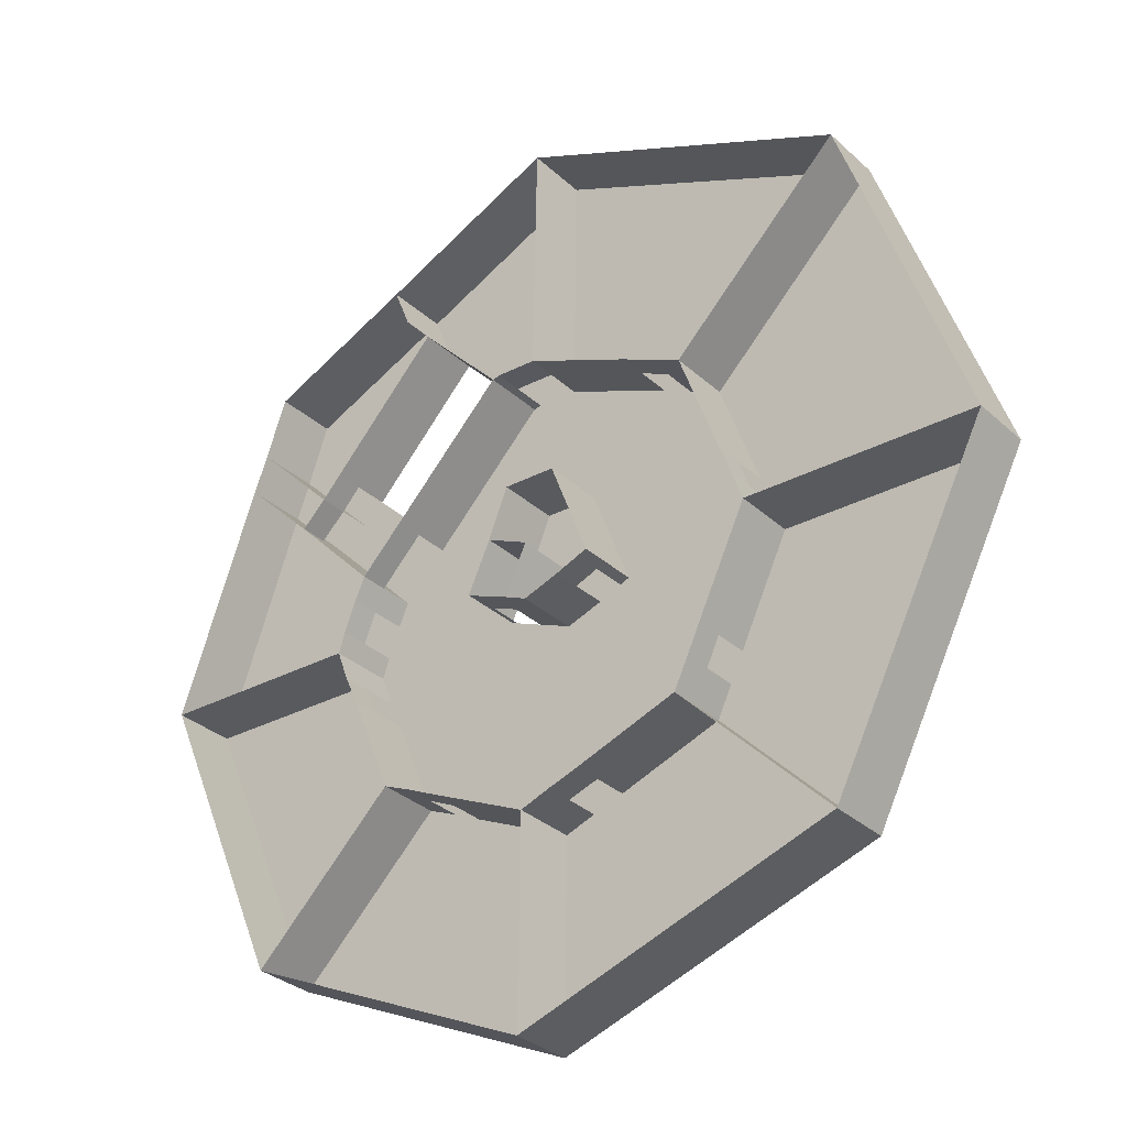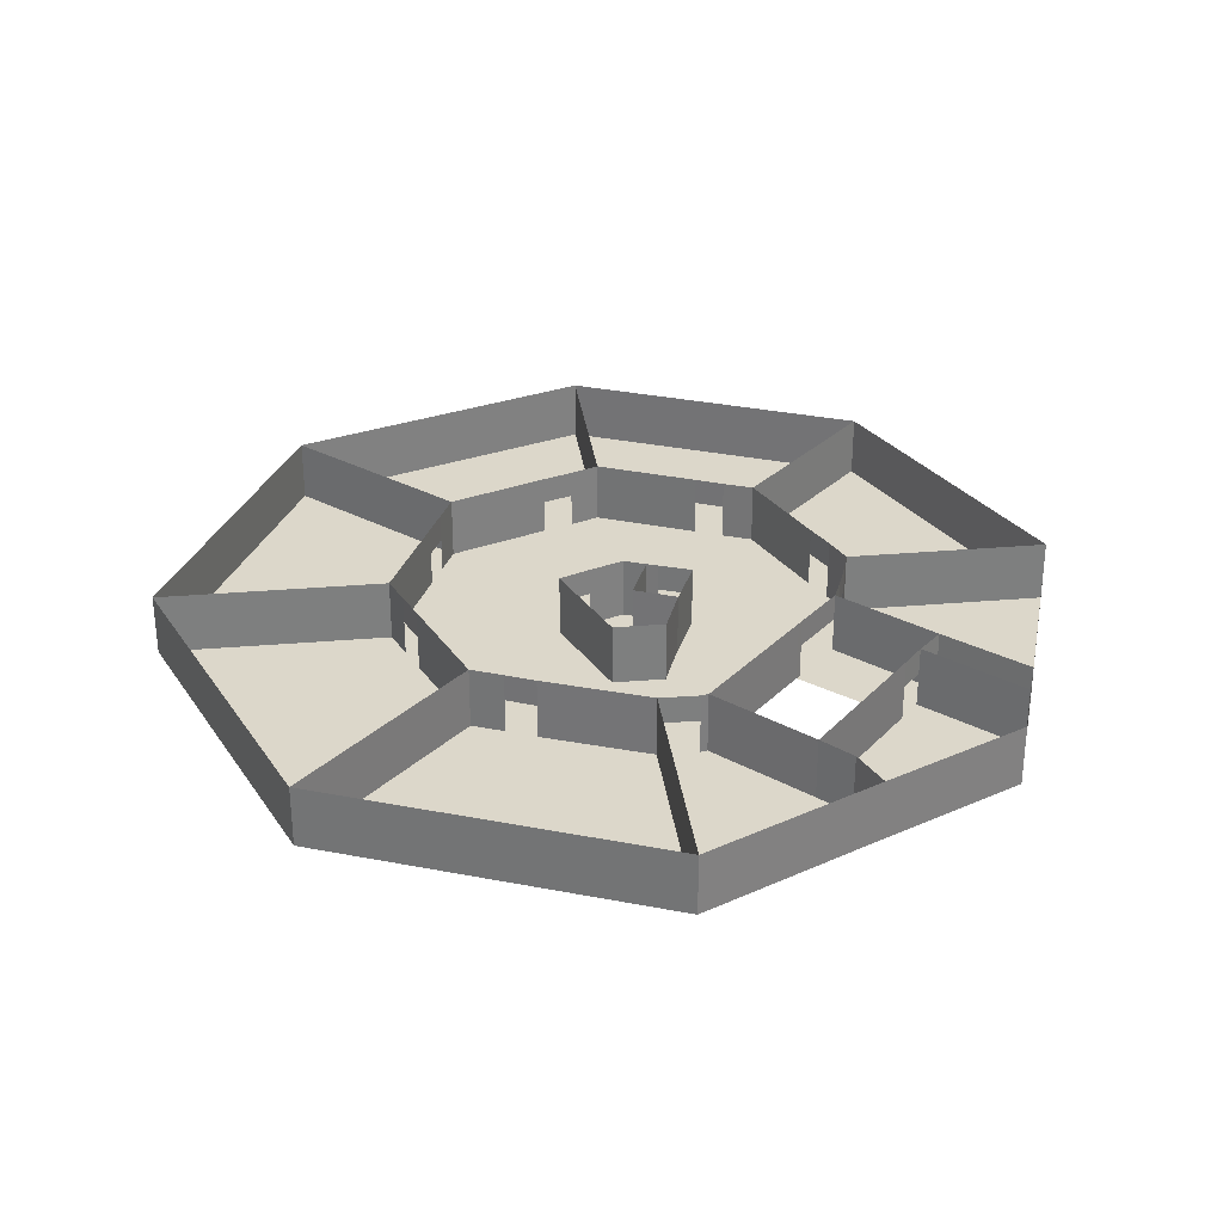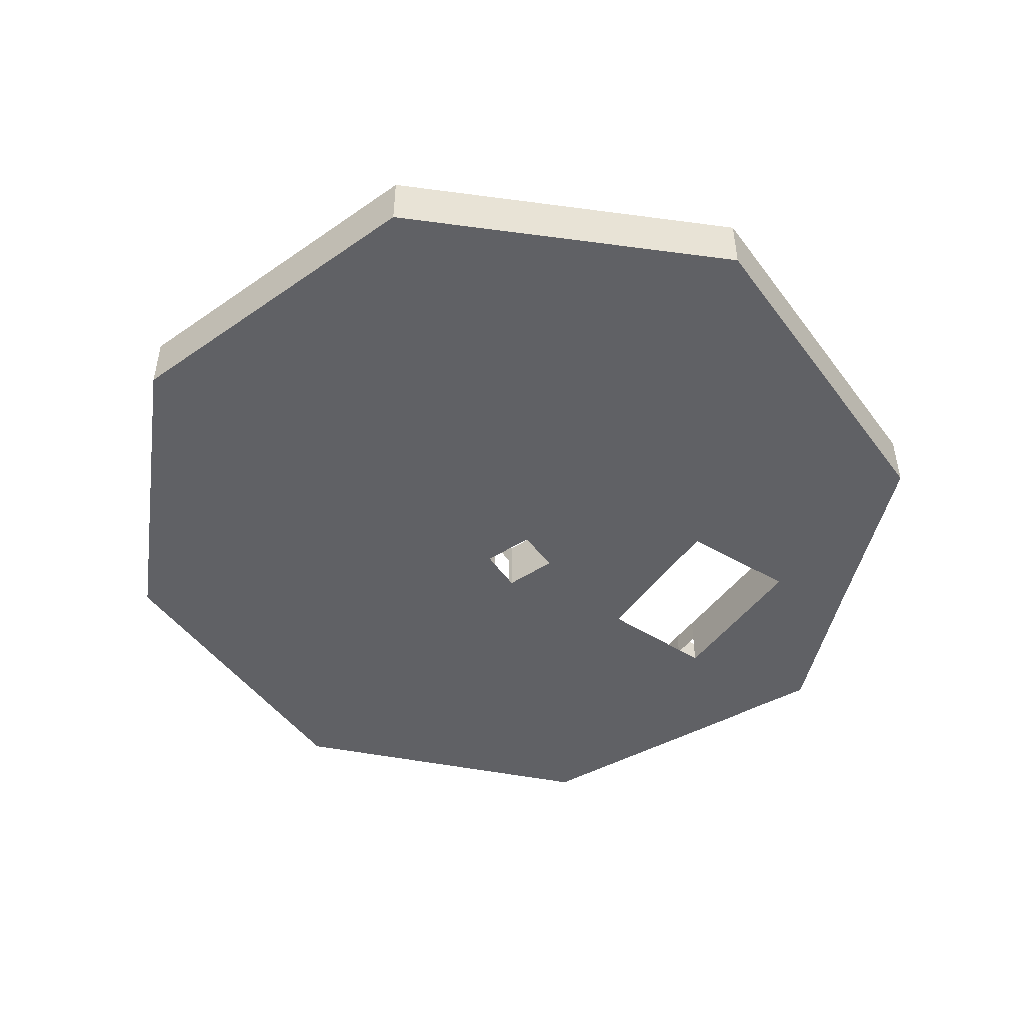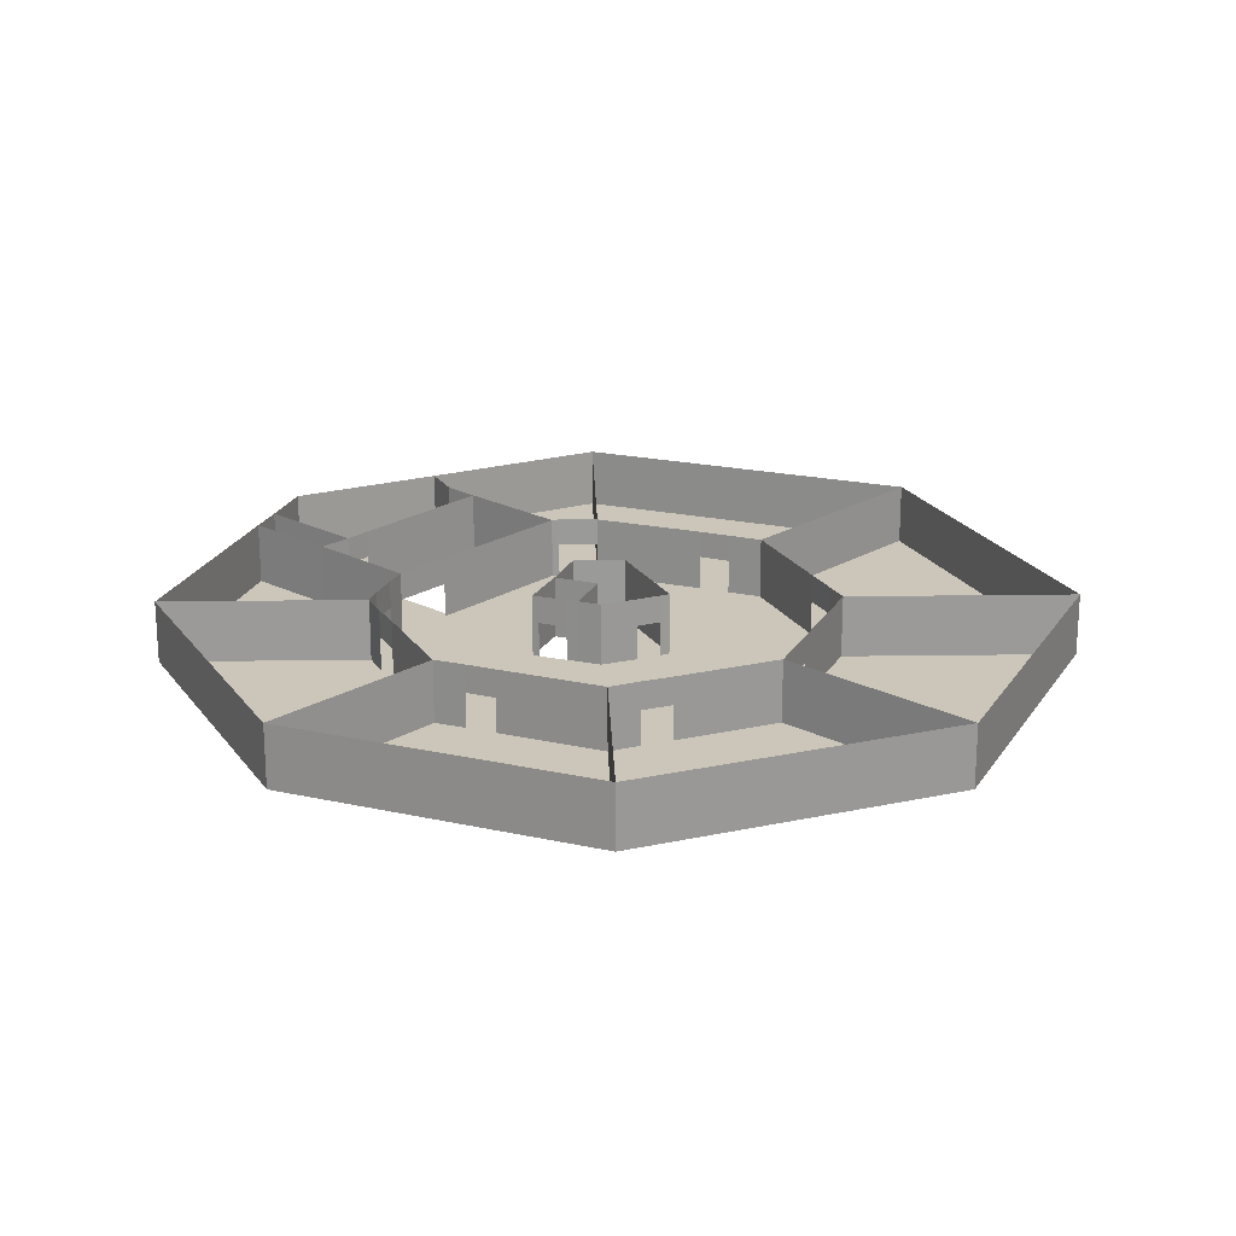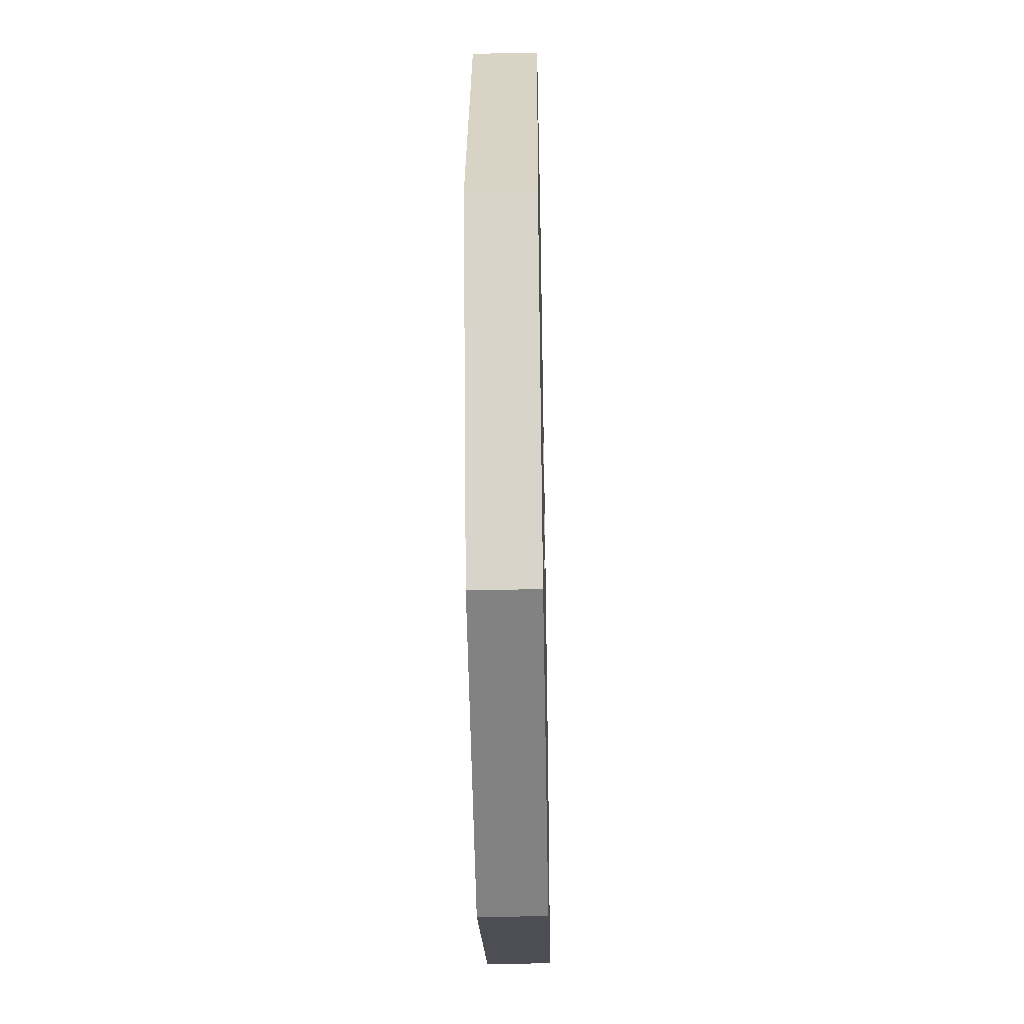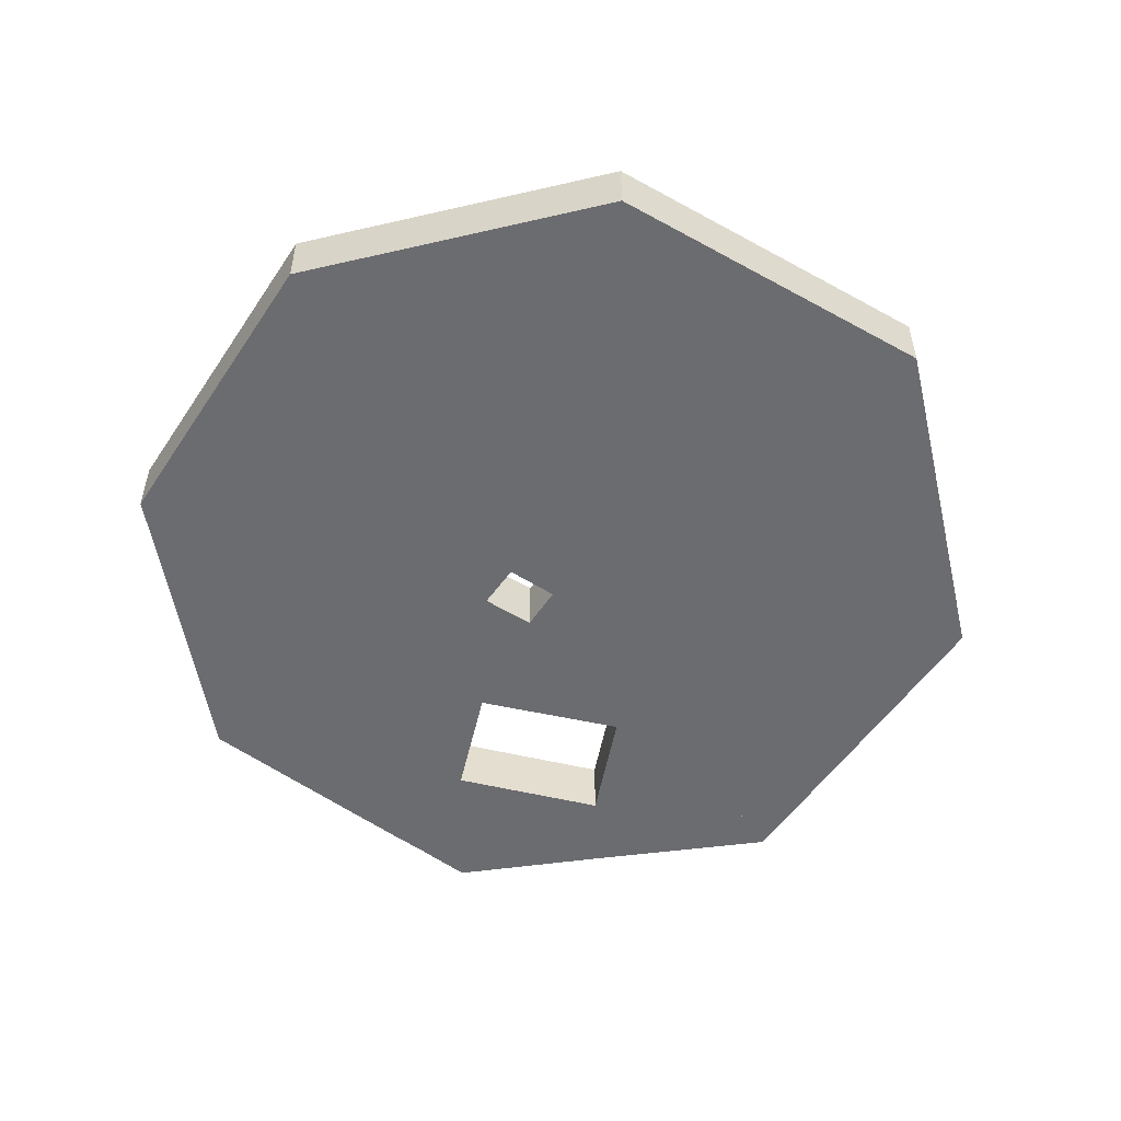
<metadata>
{"format":"obj","ext":"obj","renderer":"f3d","projection":"perspective","resolution":1024,"background":"white","views":[{"elev":-31.7,"azim":-141.7,"up":"+Z"},{"elev":30.8,"azim":-8.2,"up":"+Y"},{"elev":-49.1,"azim":-79.0,"up":"+Y"},{"elev":20.9,"azim":177.3,"up":"+Y"},{"elev":-42.0,"azim":-88.8,"up":"+Z"},{"elev":-53.7,"azim":-147.4,"up":"+Y"}]}
</metadata>
<code>
o Cube
v -4.633 0 -0.0593
v -3.535 0 3.046
v -0.5248 0 4.375
v 2.409 0 3.037
v 3.438 0 0.138
v 2.271 0 -2.581
v -0.3876 0 -3.799
v -3.227 0 -2.838
v -0.4905 0 2.188
v 1.088 0 3.631
v 0.9394 0 3.256
v -0.05884 0 2.188
v -0.1259 0 2.202
v -1.988 0 1.528
v -1.703 0 1.656
v -1.442 0 1.78
v -2.553 0 -0.0138
v -2.449 0 0.2675
v -2.35 0 0.5363
v -2.114 0 -0.9403
v -1.87 0 -1.457
v -1.998 0 -1.188
v -0.4083 0 -1.979
v -0.6771 0 -1.88
v -0.9517 0 -1.788
v 0.9974 0 -1.332
v 0.7326 0 -1.448
v 0.4851 0 -1.565
v 1.581 0 0.1007
v 1.365 0 -0.4302
v 1.481 0 -0.1681
v 1.523 0 0.2827
v 2.595 0 2.503
v 2.719 0 2.172
v 1.851 0 1.745
v 2.073 0 1.528
v 1.328 0 0.7587
v 1.417 0 0.5553
v 0.6953 0 2.983
v 0.913 0 1.186
v 1.678 0 1.934
v 0.949 0 1.149
v 0.1059 0 0.1144
v 0.1607 0 0.1377
v -0.6979 0 1.022
v -0.224 0 1.034
v -0.1351 0 0.01325
v -0.2348 0 -0.02553
v -0.4287 0 -0.1114
v -0.426 0 0.4177
v -0.04648 0 0.5894
v -1.044 0 0.1198
v -0.9605 0 0.08493
v -0.7544 0 0.001828
v -0.7544 0.3125 0.001828
v -0.9605 0.3125 0.08493
v -1.044 0.3125 0.1198
v -0.04648 0.3125 0.5894
v -0.426 0.3125 0.4177
v -0.4287 0.3125 -0.1114
v -0.2348 0.3125 -0.02553
v -0.1351 0.3125 0.01325
v -0.224 0.3125 1.034
v -0.6979 0.3125 1.022
v 0.1607 0.3125 0.1377
v 0.1059 0.3125 0.1144
v -4.633 0.3125 -0.0593
v -3.535 0.3125 3.046
v -0.5248 0.3125 4.375
v 2.409 0.3125 3.037
v 3.438 0.3125 0.138
v 2.271 0.3125 -2.581
v -0.3876 0.3125 -3.799
v -3.227 0.3125 -2.838
v -0.4905 0.3125 2.188
v 1.088 0.3125 3.631
v 0.9394 0.3125 3.256
v -0.05884 0.3125 2.188
v -0.1259 0.3125 2.202
v -1.988 0.3125 1.528
v -1.703 0.3125 1.656
v -1.442 0.3125 1.78
v -2.553 0.3125 -0.0138
v -2.449 0.3125 0.2675
v -2.35 0.3125 0.5363
v -2.114 0.3125 -0.9403
v -1.87 0.3125 -1.457
v -1.998 0.3125 -1.188
v -0.4083 0.3125 -1.979
v -0.6771 0.3125 -1.88
v -0.9517 0.3125 -1.788
v 0.9974 0.3125 -1.332
v 0.7326 0.3125 -1.448
v 0.4851 0.3125 -1.565
v 1.581 0.3125 0.1007
v 1.365 0.3125 -0.4302
v 1.481 0.3125 -0.1681
v 1.523 0.3125 0.2827
v 2.595 0.3125 2.503
v 2.719 0.3125 2.172
v 1.851 0.3125 1.745
v 2.073 0.3125 1.528
v 1.328 0.3125 0.7587
v 1.417 0.3125 0.5553
v 0.6953 0.3125 2.983
v 0.913 0.3125 1.186
v 1.678 0.3125 1.934
v 0.949 0.3125 1.149
v -4.633 0.5625 -0.0593
v -3.535 0.5625 3.046
v -0.5248 0.5625 4.375
v 2.409 0.5625 3.037
v 3.438 0.5625 0.138
v 2.271 0.5625 -2.581
v -0.3876 0.5625 -3.799
v -3.227 0.5625 -2.838
v -0.4905 0.5625 2.188
v 1.088 0.5625 3.631
v 0.9394 0.5625 3.256
v -0.05884 0.5625 2.188
v -0.1259 0.5625 2.202
v -1.988 0.5625 1.528
v -1.703 0.5625 1.656
v -1.442 0.5625 1.78
v -2.553 0.5625 -0.0138
v -2.449 0.5625 0.2675
v -2.35 0.5625 0.5363
v -2.114 0.5625 -0.9403
v -1.87 0.5625 -1.457
v -1.998 0.5625 -1.188
v -0.4083 0.5625 -1.979
v -0.6771 0.5625 -1.88
v -0.9517 0.5625 -1.788
v 0.9974 0.5625 -1.332
v 0.7326 0.5625 -1.448
v 0.4851 0.5625 -1.565
v 1.581 0.5625 0.1007
v 1.365 0.5625 -0.4302
v 1.481 0.5625 -0.1681
v 1.523 0.5625 0.2827
v 2.595 0.5625 2.503
v 2.719 0.5625 2.172
v 1.851 0.5625 1.745
v 2.073 0.5625 1.528
v 1.328 0.5625 0.7587
v 1.417 0.5625 0.5553
v 0.6953 0.5625 2.983
v 0.913 0.5625 1.186
v 1.678 0.5625 1.934
v 0.949 0.5625 1.149
v -0.7544 0.5625 0.001828
v -0.9605 0.5625 0.08493
v -1.044 0.5625 0.1198
v -0.04648 0.5625 0.5894
v -0.426 0.5625 0.4177
v -0.4287 0.5625 -0.1114
v -0.2348 0.5625 -0.02553
v -0.1351 0.5625 0.01325
v -0.224 0.5625 1.034
v -0.6979 0.5625 1.022
v 0.1607 0.5625 0.1377
v 0.1059 0.5625 0.1144
f 4 10 11
f 33 35 36
f 41 40 42
f 11 10 3
f 16 9 3
f 19 14 2
f 20 17 1
f 25 21 8
f 28 23 7
f 30 26 6
f 5 34 36
f 50 52 53
f 22 21 25
f 12 13 46
f 48 61 59
f 52 57 64
f 47 62 61
f 44 65 66
f 51 58 65
f 48 61 60
f 53 56 57
f 45 64 63
f 50 59 58
f 51 58 63
f 19 85 80
f 29 32 98
f 99 70 4
f 37 103 104
f 87 91 25
f 105 77 11
f 108 106 40
f 69 68 2
f 83 67 1
f 30 96 92
f 100 102 36
f 75 69 3
f 105 107 41
f 89 94 28
f 14 80 81
f 100 99 33
f 73 72 6
f 20 86 83
f 78 79 13
f 17 83 84
f 29 95 97
f 72 71 5
f 70 76 10
f 89 73 7
f 67 74 8
f 87 74 8
f 71 100 34
f 78 105 39
f 6 72 92
f 74 73 7
f 102 103 37
f 77 76 10
f 90 89 23
f 16 82 75
f 95 71 5
f 68 67 1
f 99 101 35
f 76 69 3
f 21 87 88
f 106 78 12
f 80 68 2
f 93 92 26
f 49 60 55
f 142 144 102
f 122 110 68
f 130 128 86
f 137 113 71
f 109 116 74
f 87 129 130
f 144 145 103
f 80 122 123
f 133 132 90
f 96 138 134
f 118 111 69
f 131 115 73
f 110 109 67
f 103 145 146
f 136 135 93
f 82 124 117
f 95 137 139
f 117 111 69
f 132 131 89
f 111 110 68
f 120 147 105
f 125 109 67
f 139 138 96
f 98 140 137
f 112 118 76
f 129 133 91
f 114 113 71
f 148 120 78
f 83 125 126
f 146 140 98
f 142 141 99
f 119 118 76
f 72 114 134
f 116 115 73
f 147 149 107
f 85 127 122
f 103 145 150
f 113 142 100
f 147 119 77
f 81 123 124
f 135 134 92
f 141 112 70
f 79 121 117
f 86 128 125
f 144 143 101
f 141 143 101
f 84 126 127
f 120 121 79
f 131 136 94
f 115 114 72
f 108 150 148
f 149 143 101
f 129 116 74
f 66 65 161
f 62 158 157
f 59 155 154
f 57 153 160
f 58 154 159
f 60 156 151
f 61 157 156
f 61 157 155
f 65 58 154
f 56 152 153
f 64 160 159
f 158 62 66
f 152 56 55
f 41 35 33
f 11 39 41
f 34 33 36
f 41 33 4
f 4 11 41
f 36 35 37
f 13 12 39
f 13 39 9
f 35 41 42
f 35 42 37
f 16 2 15
f 11 3 39
f 39 3 9
f 25 7 24
f 1 17 18
f 2 14 15
f 16 3 2
f 1 19 2
f 21 22 8
f 1 18 19
f 8 22 20
f 1 8 20
f 28 6 27
f 29 31 5
f 7 23 24
f 25 8 7
f 36 37 38
f 6 26 27
f 28 7 6
f 5 31 30
f 6 5 30
f 32 29 5
f 36 38 32
f 49 48 50
f 5 36 32
f 50 51 46
f 52 50 45
f 54 50 53
f 54 49 50
f 29 32 31
f 30 44 26
f 50 46 45
f 44 38 37
f 25 24 49
f 22 25 54
f 22 53 20
f 45 15 14
f 42 44 37
f 42 40 51
f 49 28 48
f 42 51 44
f 44 27 26
f 12 46 40
f 13 9 46
f 28 27 47
f 24 23 28
f 28 47 48
f 9 16 45
f 45 16 15
f 24 28 49
f 32 44 31
f 44 43 27
f 54 25 49
f 52 45 14
f 53 22 54
f 52 14 19
f 45 52 64
f 31 44 30
f 52 18 17
f 20 52 17
f 52 19 18
f 32 38 44
f 9 45 46
f 53 52 20
f 27 43 47
f 46 51 40
f 50 48 59
f 48 47 61
f 43 44 66
f 44 51 65
f 49 48 60
f 52 53 57
f 46 45 63
f 51 50 58
f 46 51 63
f 14 19 80
f 95 29 98
f 33 99 4
f 38 37 104
f 21 87 25
f 39 105 11
f 42 108 40
f 3 69 2
f 17 83 1
f 26 30 92
f 34 100 36
f 9 75 3
f 39 105 41
f 23 89 28
f 15 14 81
f 34 100 33
f 7 73 6
f 17 20 83
f 12 78 13
f 18 17 84
f 31 29 97
f 6 72 5
f 4 70 10
f 23 89 7
f 1 67 8
f 21 87 8
f 5 71 34
f 12 78 39
f 26 6 92
f 8 74 7
f 36 102 37
f 11 77 10
f 24 90 23
f 9 16 75
f 29 95 5
f 2 68 1
f 33 99 35
f 10 76 3
f 22 21 88
f 40 106 12
f 14 80 2
f 27 93 26
f 54 49 55
f 100 142 102
f 80 122 68
f 88 130 86
f 95 137 71
f 67 109 74
f 88 87 130
f 102 144 103
f 81 80 123
f 91 133 90
f 92 96 134
f 76 118 69
f 89 131 73
f 68 110 67
f 104 103 146
f 94 136 93
f 75 82 117
f 97 95 139
f 75 117 69
f 90 132 89
f 69 111 68
f 78 120 105
f 83 125 67
f 97 139 96
f 95 98 137
f 70 112 76
f 87 129 91
f 72 114 71
f 106 148 78
f 84 83 126
f 104 146 98
f 100 142 99
f 77 119 76
f 92 72 134
f 74 116 73
f 105 147 107
f 80 85 122
f 108 103 150
f 71 113 100
f 105 147 77
f 82 81 124
f 93 135 92
f 99 141 70
f 75 79 117
f 83 86 125
f 102 144 101
f 99 141 101
f 85 84 127
f 78 120 79
f 89 131 94
f 73 115 72
f 106 108 148
f 107 149 101
f 87 129 74
f 162 66 161
f 61 62 157
f 58 59 154
f 64 57 160
f 63 58 159
f 55 60 151
f 60 61 156
f 59 61 155
f 161 65 154
f 57 56 153
f 63 64 159
f 162 158 66
f 151 152 55

</code>
